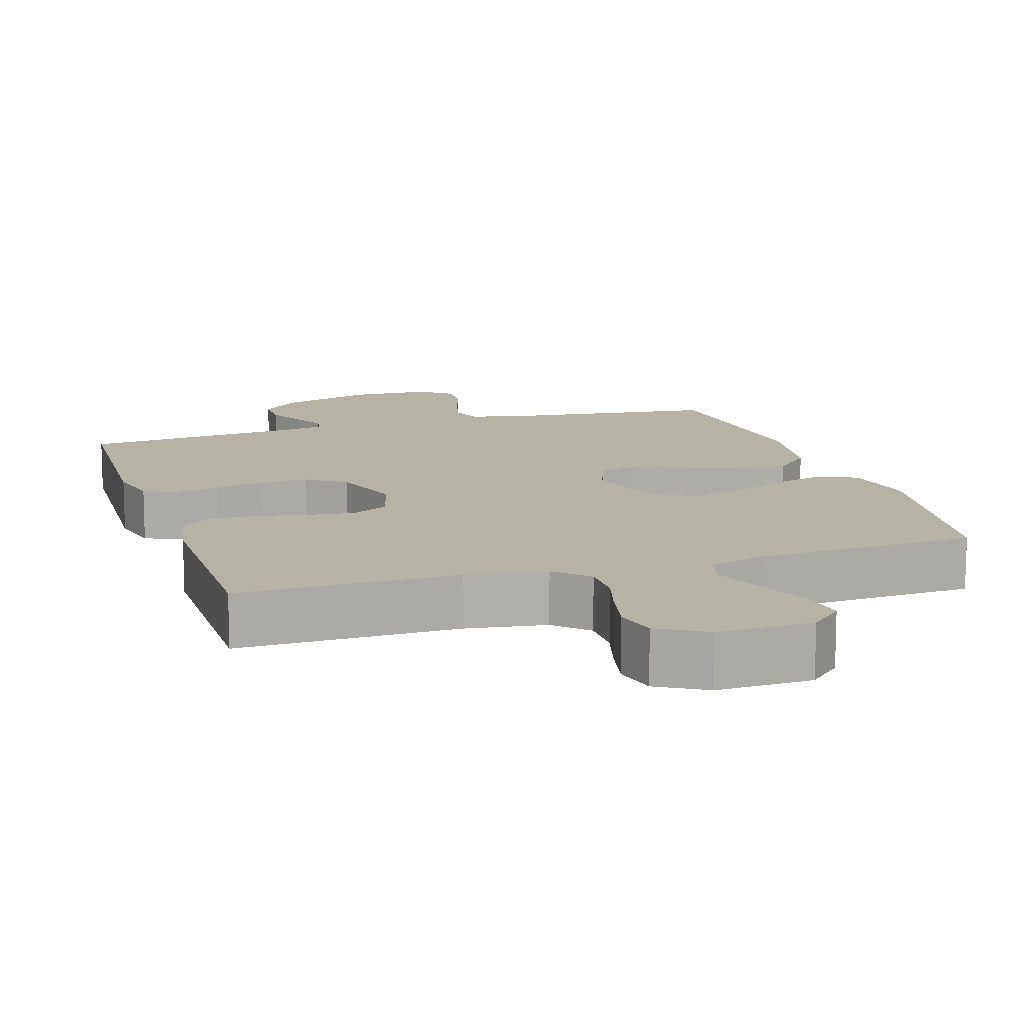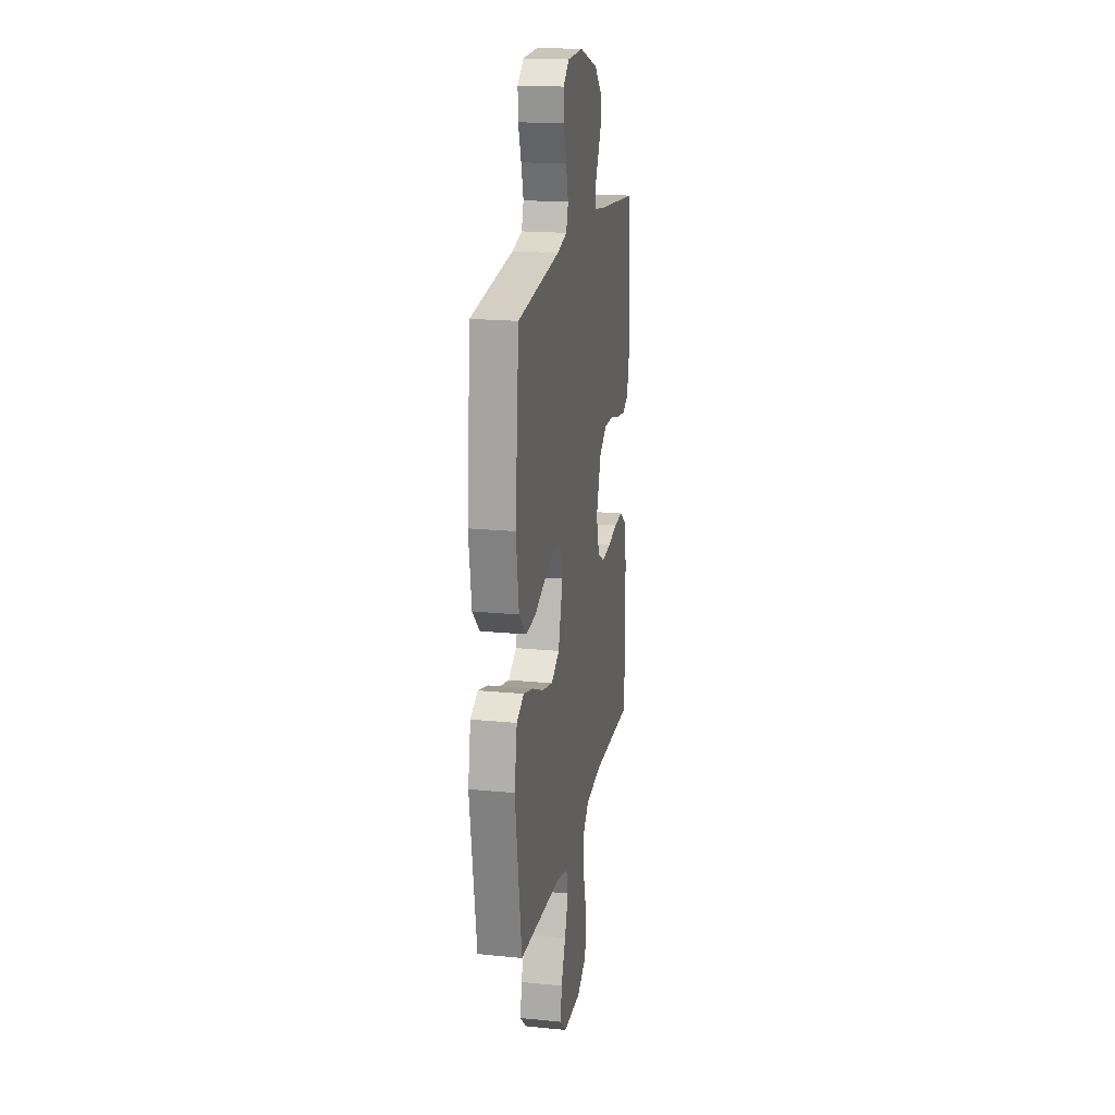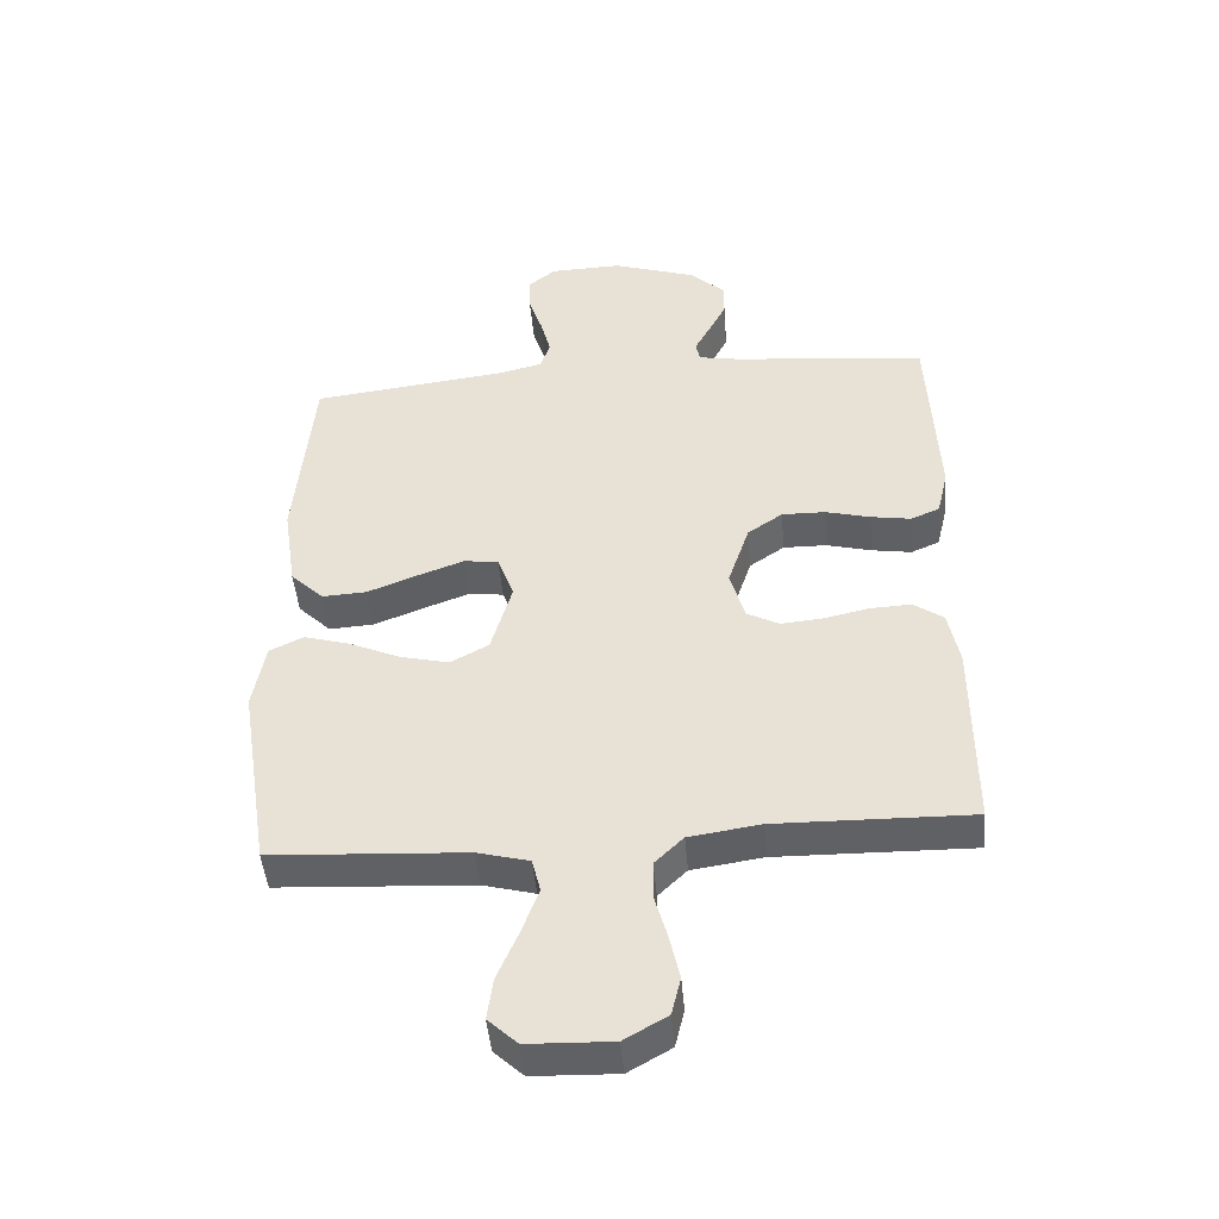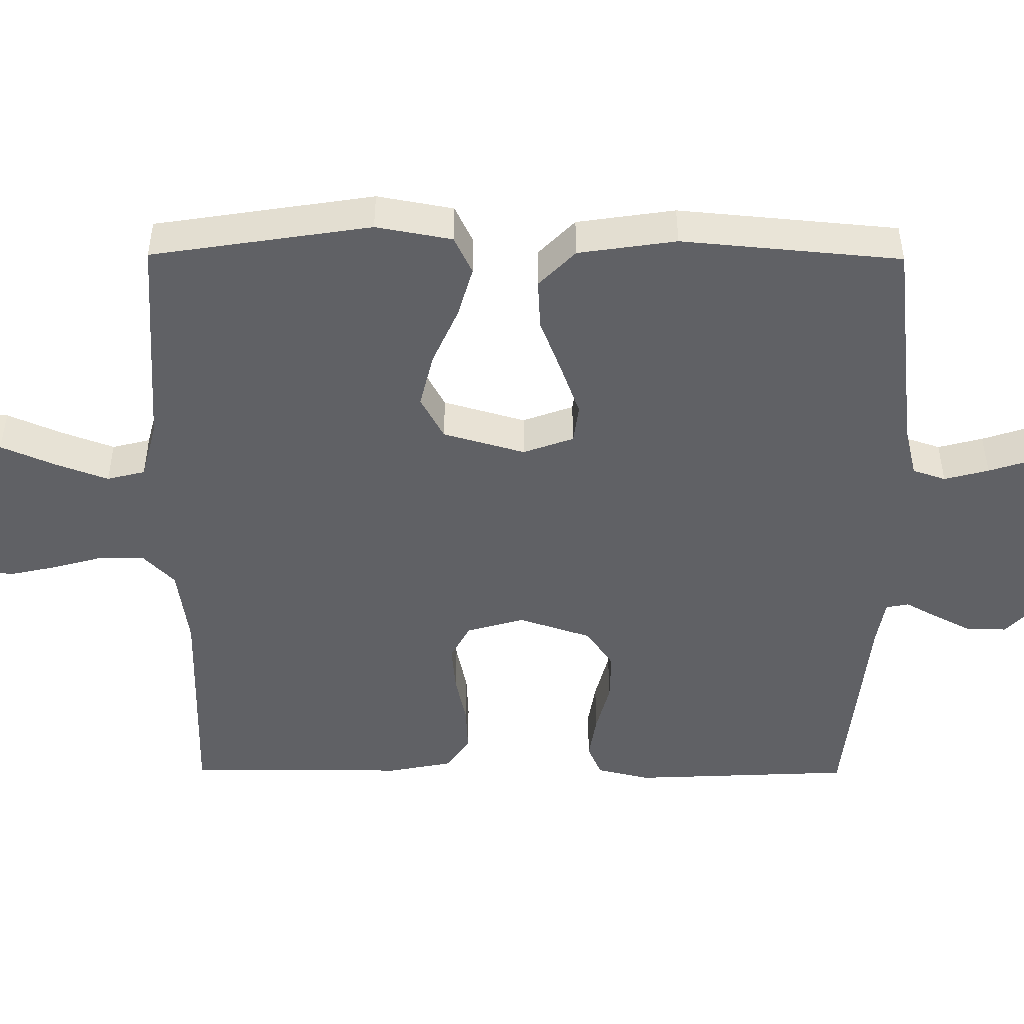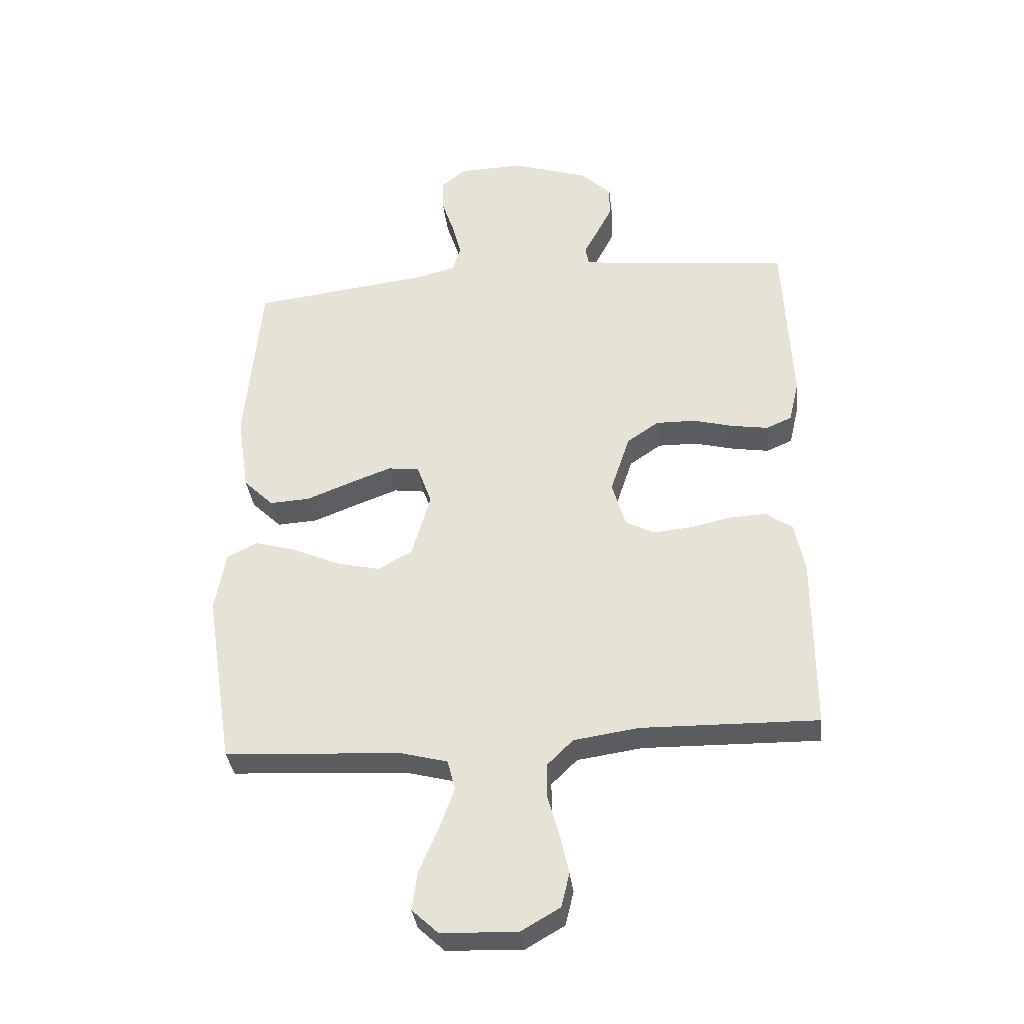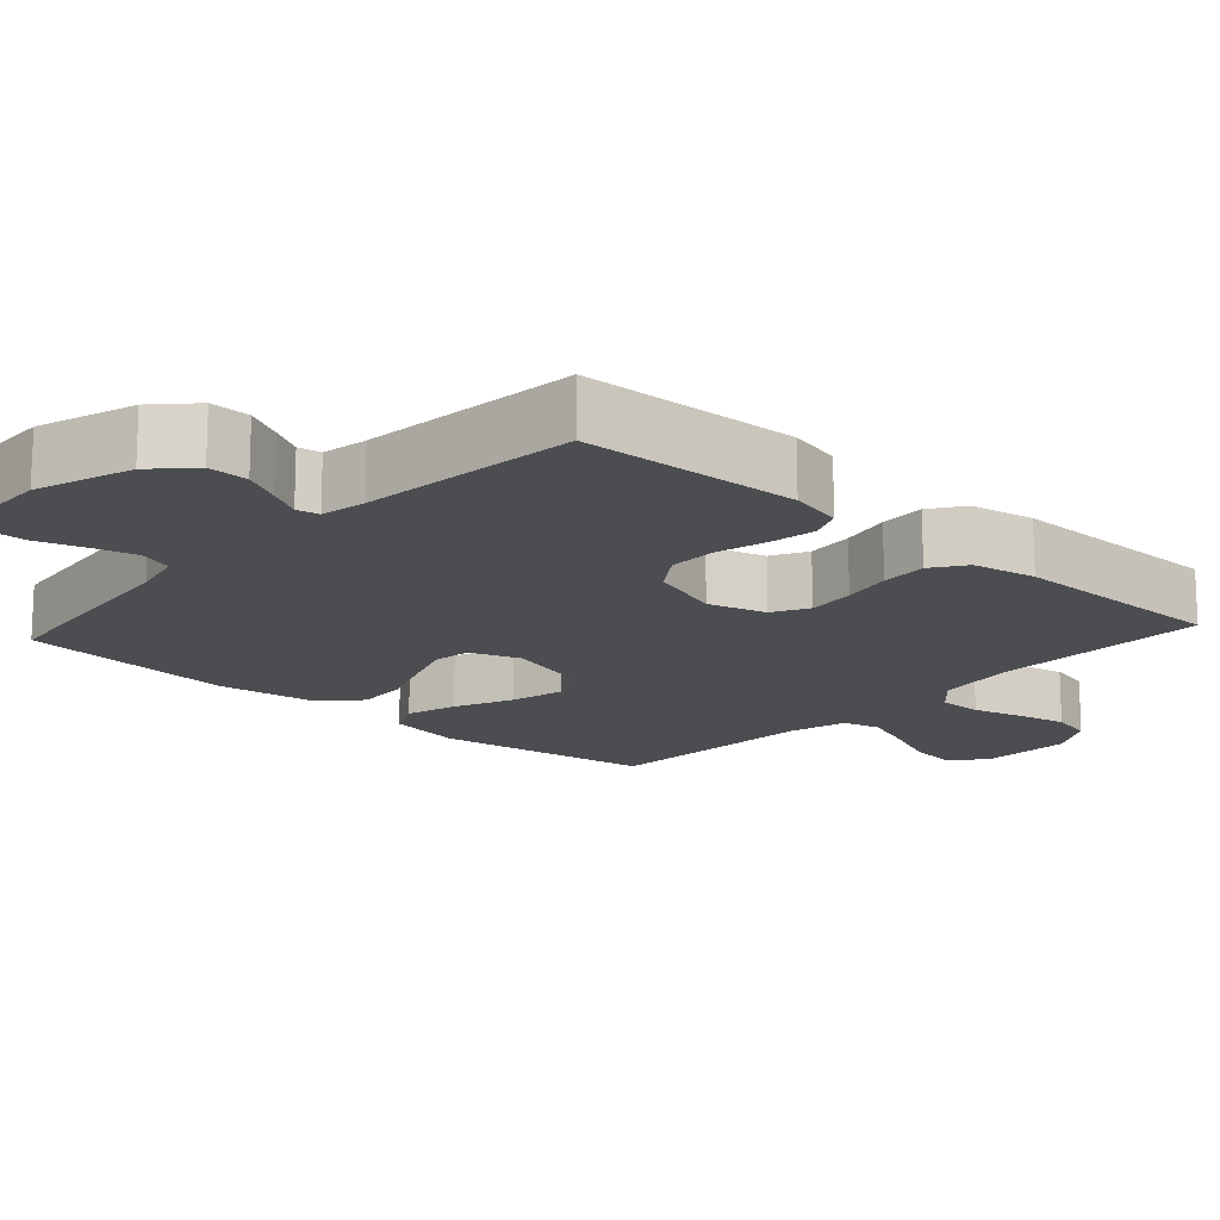
<metadata>
{"format":"obj","ext":"obj","renderer":"f3d","projection":"perspective","resolution":1024,"background":"white","views":[{"elev":12.5,"azim":162.5,"up":"+Y"},{"elev":19.1,"azim":-79.4,"up":"+Z"},{"elev":-46.1,"azim":4.9,"up":"+Z"},{"elev":-48.2,"azim":-90.4,"up":"+Y"},{"elev":-35.0,"azim":6.7,"up":"+Z"},{"elev":-16.1,"azim":47.7,"up":"+Y"}]}
</metadata>
<code>
v 0.5 0.07 0.5
v 0.514 0.07 0.2
v 0.497 0.07 0.127
v 0.453 0.07 0.108
v 0.391 0.07 0.118
v 0.322 0.07 0.136
v 0.255 0.07 0.137
v 0.201 0.07 0.1
v 0.168 0.07 0
v 0.191 0.07 -0.079
v 0.24 0.07 -0.105
v 0.305 0.07 -0.099
v 0.374 0.07 -0.084
v 0.437 0.07 -0.081
v 0.483 0.07 -0.113
v 0.5 0.07 -0.2
v 0.5 0.07 -0.5
v 0.2 0.07 -0.495
v 0.09 0.07 -0.511
v 0.046 0.07 -0.554
v 0.046 0.07 -0.615
v 0.065 0.07 -0.683
v 0.08 0.07 -0.751
v 0.066 0.07 -0.809
v 0 0.07 -0.847
v -0.129 0.07 -0.843
v -0.174 0.07 -0.801
v -0.165 0.07 -0.736
v -0.133 0.07 -0.661
v -0.107 0.07 -0.59
v -0.12 0.07 -0.538
v -0.2 0.07 -0.517
v -0.5 0.07 -0.5
v -0.547 0.07 -0.2
v -0.528 0.07 -0.096
v -0.476 0.07 -0.071
v -0.406 0.07 -0.091
v -0.327 0.07 -0.126
v -0.252 0.07 -0.144
v -0.193 0.07 -0.112
v -0.161 0.07 0
v -0.186 0.07 0.069
v -0.239 0.07 0.076
v -0.31 0.07 0.05
v -0.387 0.07 0.02
v -0.456 0.07 0.016
v -0.507 0.07 0.066
v -0.527 0.07 0.2
v -0.5 0.07 0.5
v -0.2 0.07 0.536
v -0.13 0.07 0.553
v -0.115 0.07 0.598
v -0.131 0.07 0.659
v -0.152 0.07 0.723
v -0.154 0.07 0.778
v -0.111 0.07 0.813
v 0 0.07 0.816
v 0.131 0.07 0.773
v 0.183 0.07 0.723
v 0.182 0.07 0.668
v 0.156 0.07 0.617
v 0.132 0.07 0.573
v 0.138 0.07 0.542
v 0.2 0.07 0.531
v 0.5 0 0.5
v 0.514 0 0.2
v 0.497 0 0.127
v 0.453 0 0.108
v 0.391 0 0.118
v 0.322 0 0.136
v 0.255 0 0.137
v 0.201 0 0.1
v 0.168 0 0
v 0.191 0 -0.079
v 0.24 0 -0.105
v 0.305 0 -0.099
v 0.374 0 -0.084
v 0.437 0 -0.081
v 0.483 0 -0.113
v 0.5 0 -0.2
v 0.5 0 -0.5
v 0.2 0 -0.495
v 0.09 0 -0.511
v 0.046 0 -0.554
v 0.046 0 -0.615
v 0.065 0 -0.683
v 0.08 0 -0.751
v 0.066 0 -0.809
v 0 0 -0.847
v -0.129 0 -0.843
v -0.174 0 -0.801
v -0.165 0 -0.736
v -0.133 0 -0.661
v -0.107 0 -0.59
v -0.12 0 -0.538
v -0.2 0 -0.517
v -0.5 0 -0.5
v -0.547 0 -0.2
v -0.528 0 -0.096
v -0.476 0 -0.071
v -0.406 0 -0.091
v -0.327 0 -0.126
v -0.252 0 -0.144
v -0.193 0 -0.112
v -0.161 0 0
v -0.186 0 0.069
v -0.239 0 0.076
v -0.31 0 0.05
v -0.387 0 0.02
v -0.456 0 0.016
v -0.507 0 0.066
v -0.527 0 0.2
v -0.5 0 0.5
v -0.2 0 0.536
v -0.13 0 0.553
v -0.115 0 0.598
v -0.131 0 0.659
v -0.152 0 0.723
v -0.154 0 0.778
v -0.111 0 0.813
v 0 0 0.816
v 0.131 0 0.773
v 0.183 0 0.723
v 0.182 0 0.668
v 0.156 0 0.617
v 0.132 0 0.573
v 0.138 0 0.542
v 0.2 0 0.531
f 60 61 62
f 59 60 62
f 58 59 62
f 57 58 62
f 56 57 62
f 55 56 62
f 54 55 62
f 53 54 62
f 52 53 62 63
f 51 52 63
f 50 51 63 64
f 50 64 1
f 49 50 1
f 48 49 1
f 47 48 1
f 46 47 1
f 45 46 1
f 44 45 1
f 36 37 38
f 35 36 38
f 34 35 38
f 33 34 38
f 32 33 38
f 31 32 38 39
f 27 28 29
f 26 27 29
f 25 26 29
f 24 25 29
f 23 24 29
f 22 23 29
f 21 22 29
f 20 21 29 30
f 19 20 30 31
f 16 17 18
f 15 16 18
f 14 15 18
f 13 14 18
f 12 13 18
f 18 19 31
f 12 18 31
f 11 12 31
f 4 5 6
f 3 4 6
f 2 3 6
f 1 2 6
f 1 6 7
f 43 44 1
f 1 7 8
f 43 1 8
f 42 43 8
f 41 42 8 9
f 40 41 9 10
f 31 39 40
f 11 31 40
f 10 11 40
f 126 125 124
f 126 124 123
f 126 123 122
f 126 122 121
f 126 121 120
f 126 120 119
f 126 119 118
f 126 118 117
f 127 126 117 116
f 127 116 115
f 128 127 115 114
f 65 128 114
f 65 114 113
f 65 113 112
f 65 112 111
f 65 111 110
f 65 110 109
f 65 109 108
f 102 101 100
f 102 100 99
f 102 99 98
f 102 98 97
f 102 97 96
f 103 102 96 95
f 93 92 91
f 93 91 90
f 93 90 89
f 93 89 88
f 93 88 87
f 93 87 86
f 93 86 85
f 94 93 85 84
f 95 94 84 83
f 82 81 80
f 82 80 79
f 82 79 78
f 82 78 77
f 82 77 76
f 95 83 82
f 95 82 76
f 95 76 75
f 70 69 68
f 70 68 67
f 70 67 66
f 70 66 65
f 71 70 65
f 65 108 107
f 72 71 65
f 72 65 107
f 72 107 106
f 73 72 106 105
f 74 73 105 104
f 104 103 95
f 104 95 75
f 104 75 74
f 1 65 66 2
f 2 66 67 3
f 3 67 68 4
f 4 68 69 5
f 5 69 70 6
f 6 70 71 7
f 7 71 72 8
f 8 72 73 9
f 9 73 74 10
f 10 74 75 11
f 11 75 76 12
f 12 76 77 13
f 13 77 78 14
f 14 78 79 15
f 15 79 80 16
f 16 80 81 17
f 17 81 82 18
f 18 82 83 19
f 19 83 84 20
f 20 84 85 21
f 21 85 86 22
f 22 86 87 23
f 23 87 88 24
f 24 88 89 25
f 25 89 90 26
f 26 90 91 27
f 27 91 92 28
f 28 92 93 29
f 29 93 94 30
f 30 94 95 31
f 31 95 96 32
f 32 96 97 33
f 33 97 98 34
f 34 98 99 35
f 35 99 100 36
f 36 100 101 37
f 37 101 102 38
f 38 102 103 39
f 39 103 104 40
f 40 104 105 41
f 41 105 106 42
f 42 106 107 43
f 43 107 108 44
f 44 108 109 45
f 45 109 110 46
f 46 110 111 47
f 47 111 112 48
f 48 112 113 49
f 49 113 114 50
f 50 114 115 51
f 51 115 116 52
f 52 116 117 53
f 53 117 118 54
f 54 118 119 55
f 55 119 120 56
f 56 120 121 57
f 57 121 122 58
f 58 122 123 59
f 59 123 124 60
f 60 124 125 61
f 61 125 126 62
f 62 126 127 63
f 63 127 128 64
f 64 128 65 1

</code>
